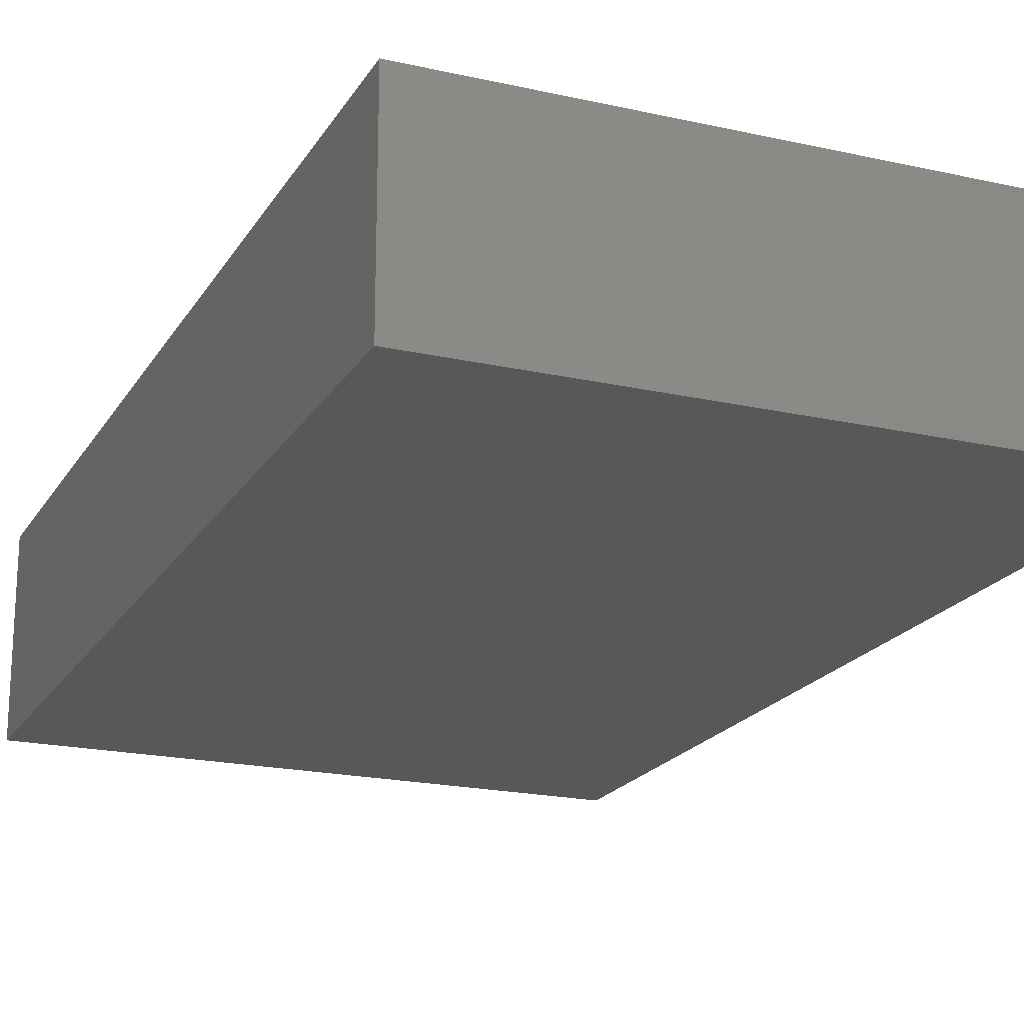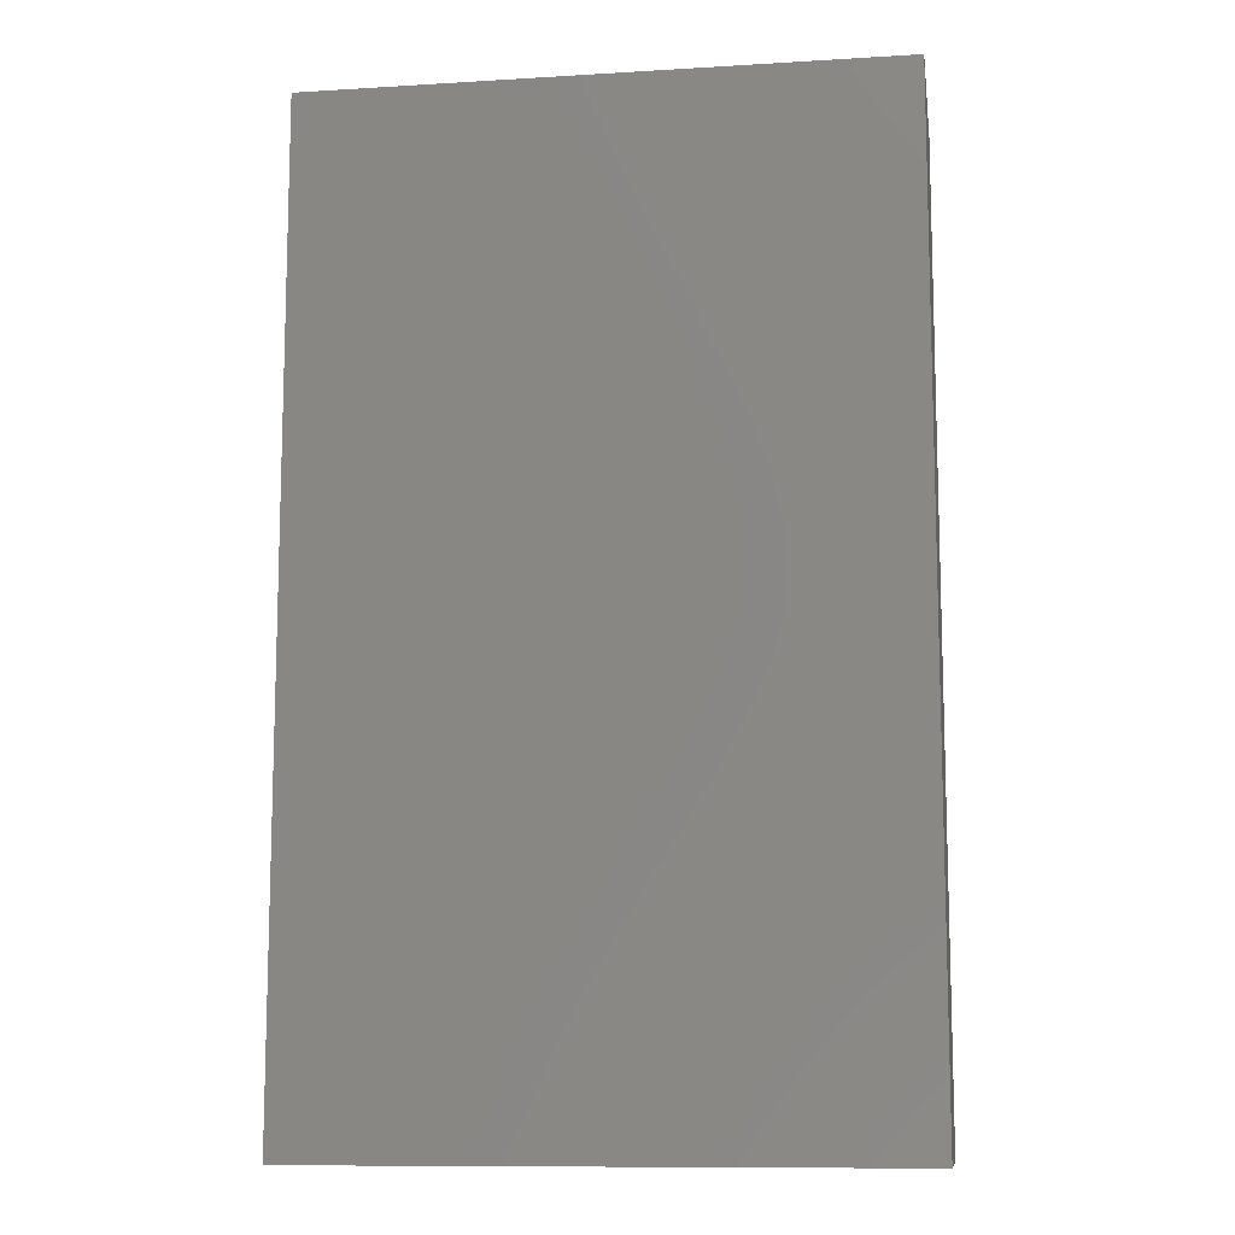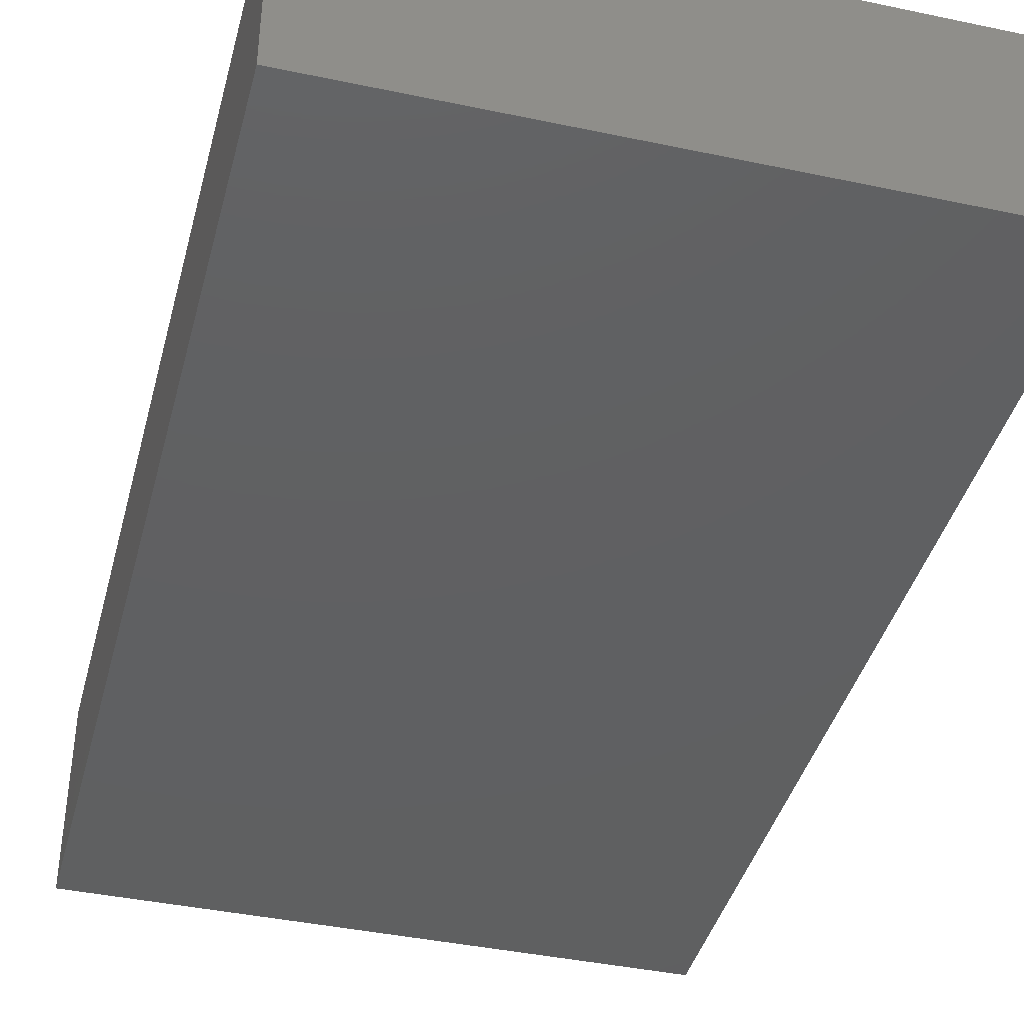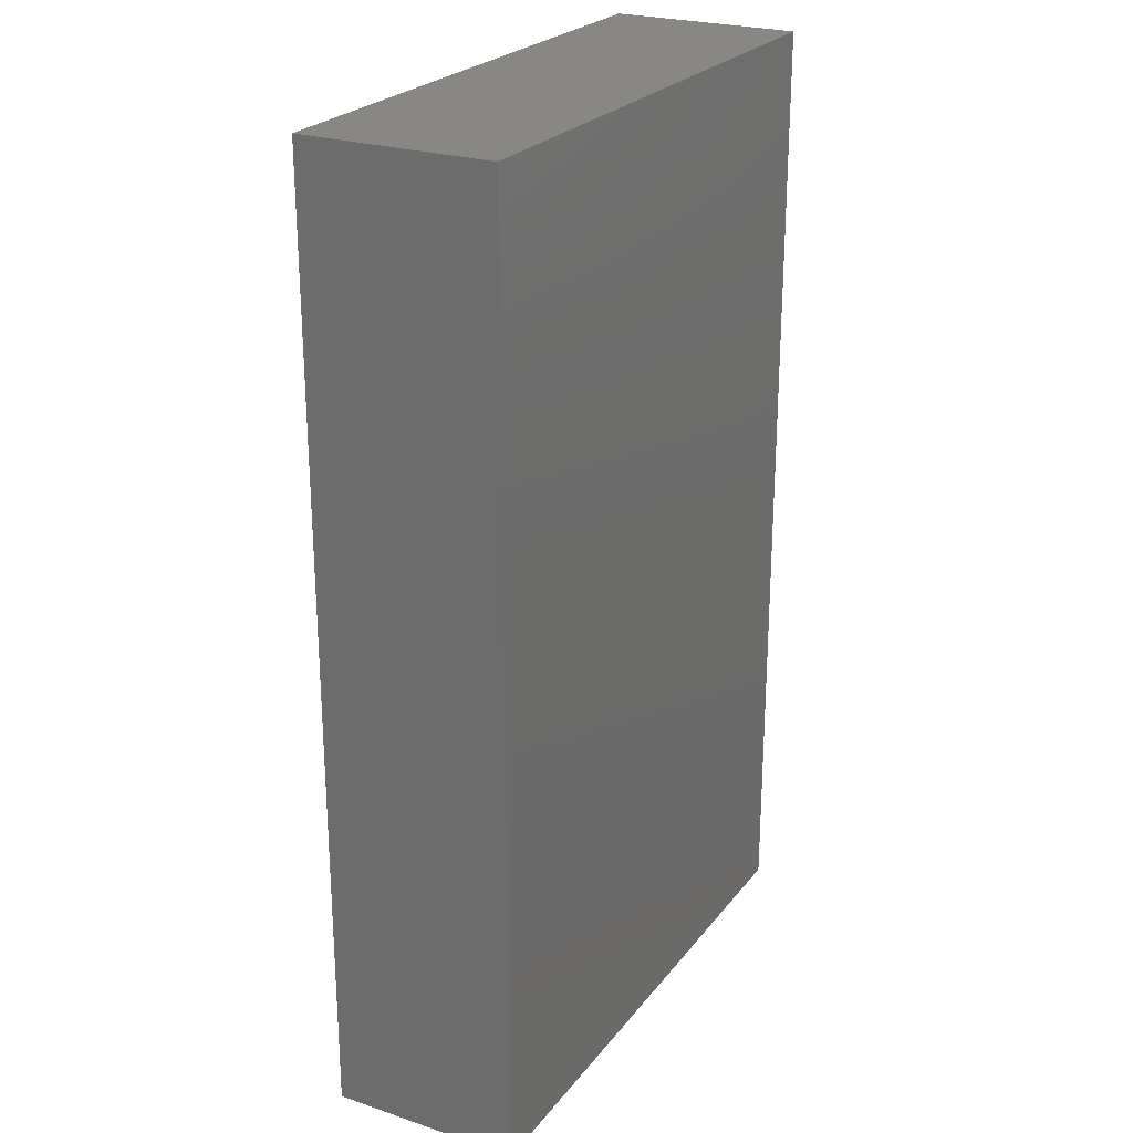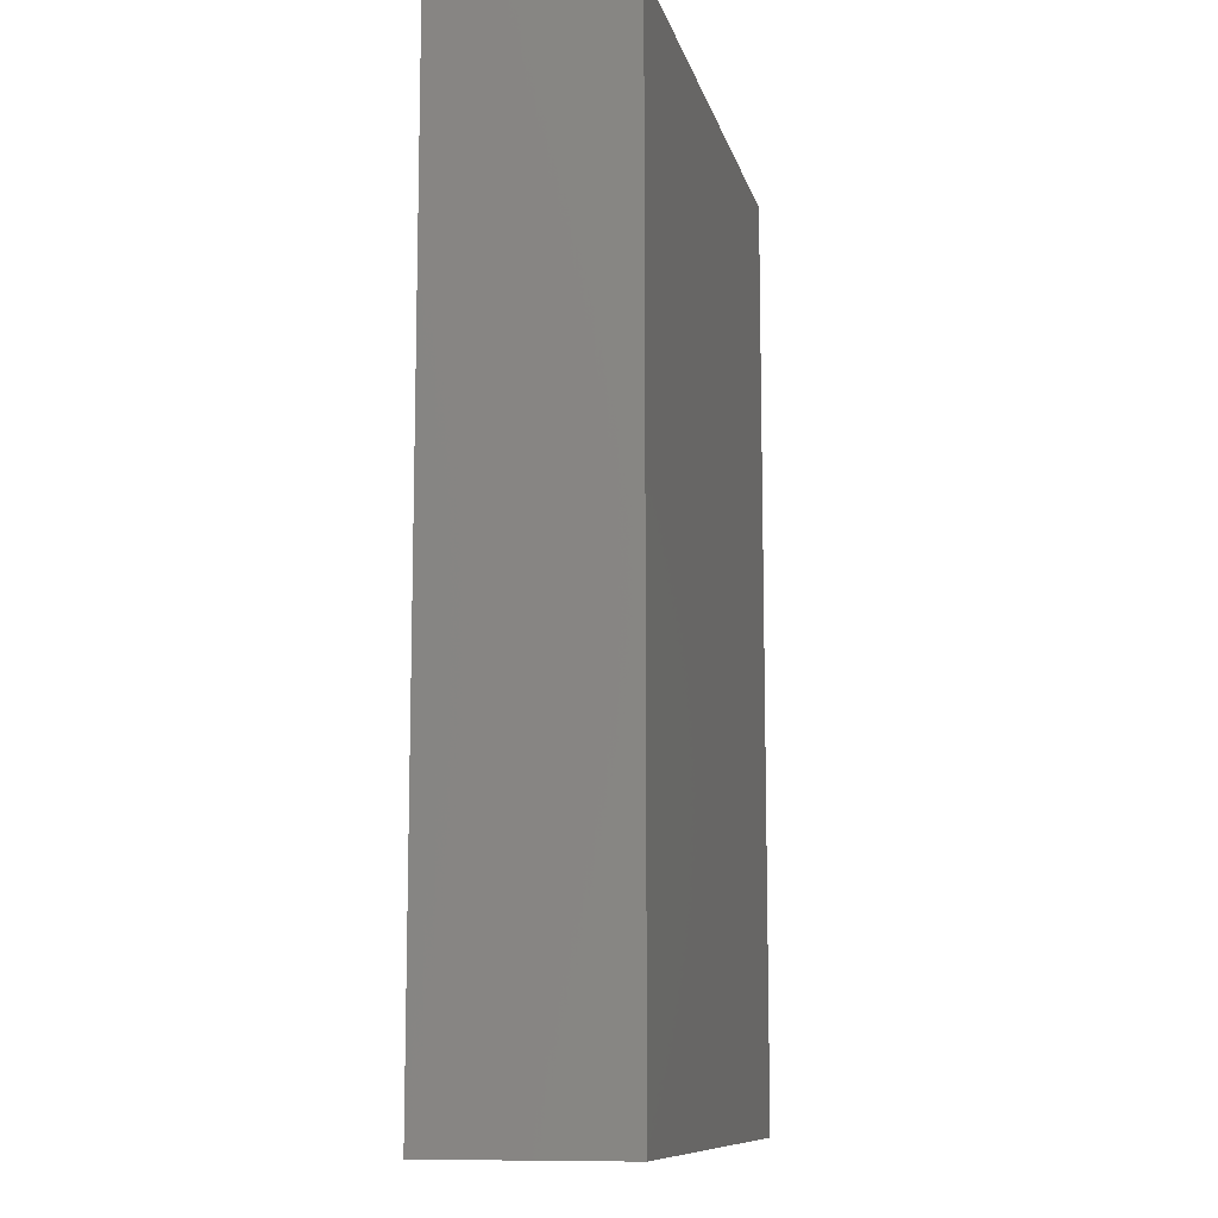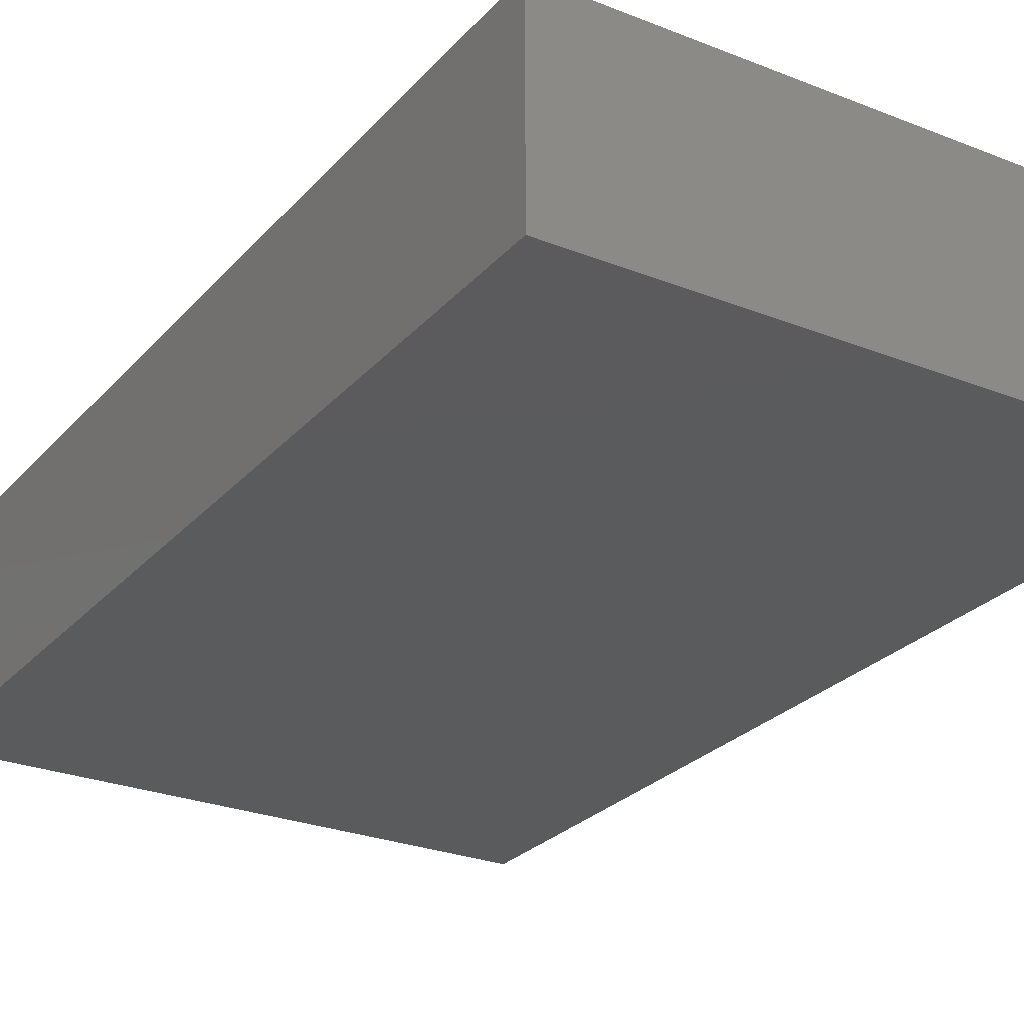
<metadata>
{"format":"stl","ext":"stl","renderer":"f3d","projection":"perspective","resolution":1024,"background":"white","views":[{"elev":-19.9,"azim":157.4,"up":"+Z"},{"elev":-10.9,"azim":8.5,"up":"+Y"},{"elev":-40.8,"azim":-14.5,"up":"+Z"},{"elev":24.6,"azim":118.5,"up":"+Y"},{"elev":-10.6,"azim":-77.0,"up":"+Y"},{"elev":-26.6,"azim":-31.8,"up":"+Z"}]}
</metadata>
<code>
# stl→obj: 8 verts, 12 faces
v 3 5 1
v -3 5 1
v -3 -5 1
v 3 -5 1
v 3 -5 -1
v -3 -5 -1
v -3 5 -1
v 3 5 -1
f 1 2 3
f 1 3 4
f 5 4 3
f 5 3 6
f 6 3 2
f 6 2 7
f 7 8 5
f 7 5 6
f 8 1 4
f 8 4 5
f 7 2 1
f 7 1 8

</code>
